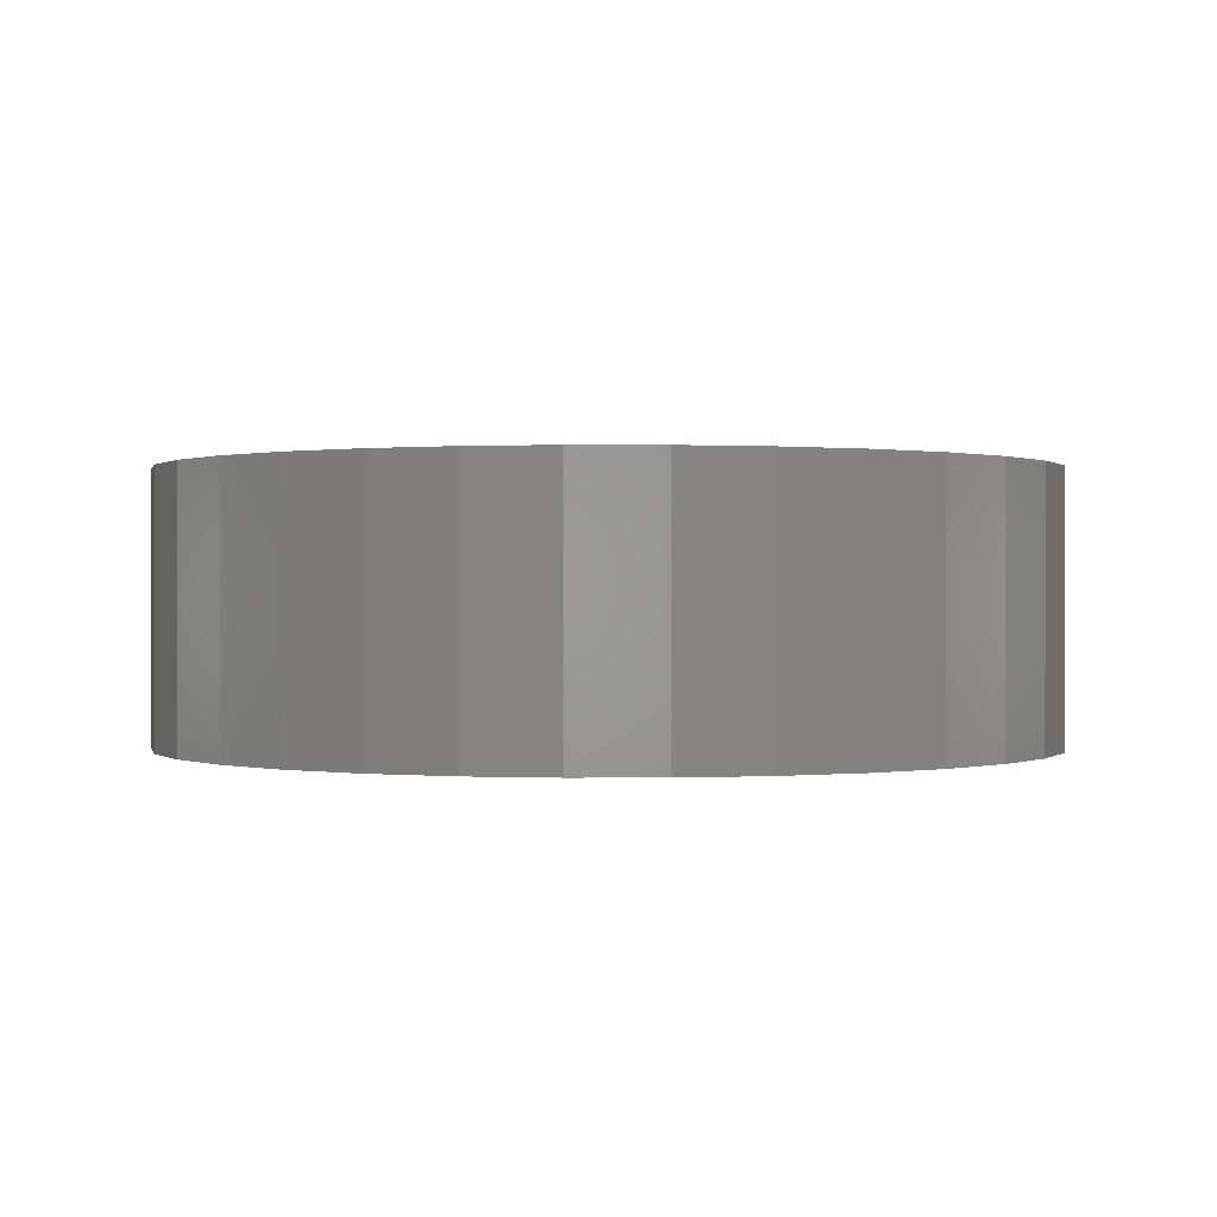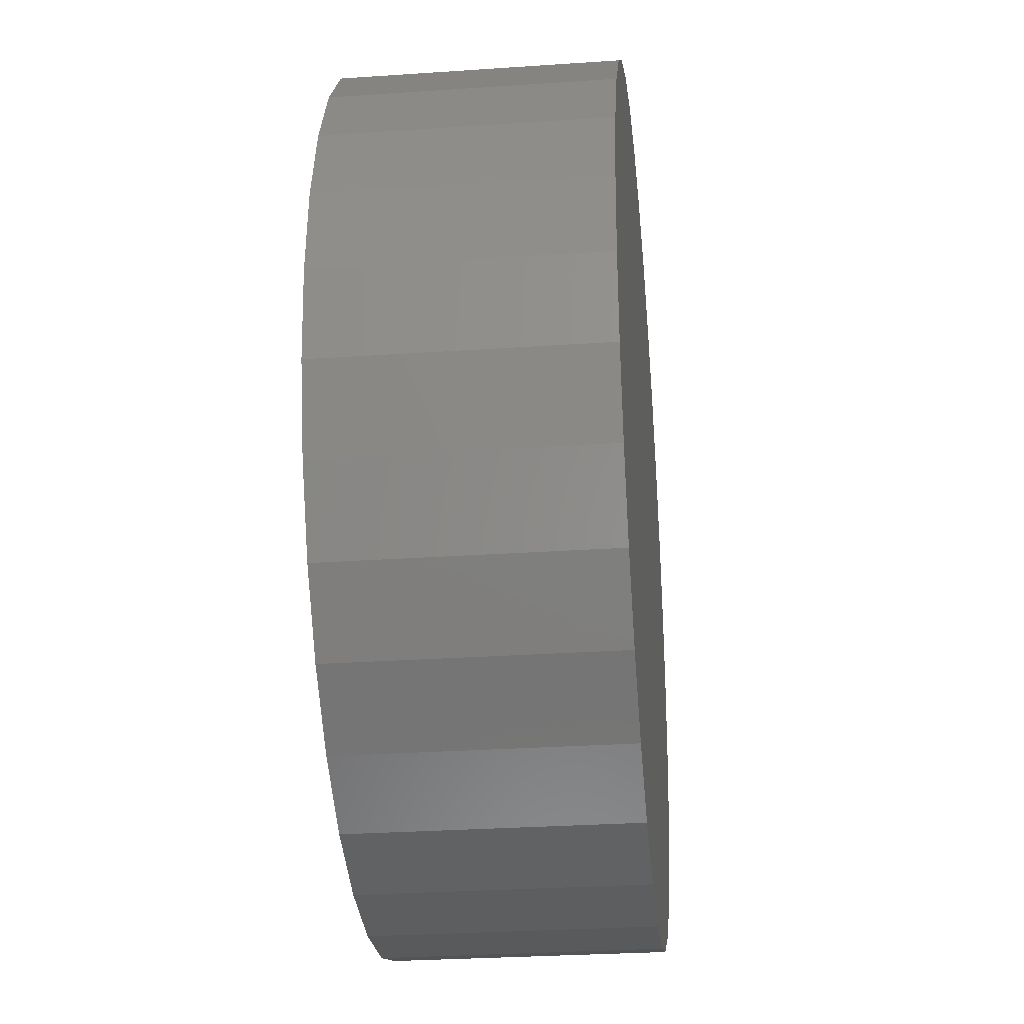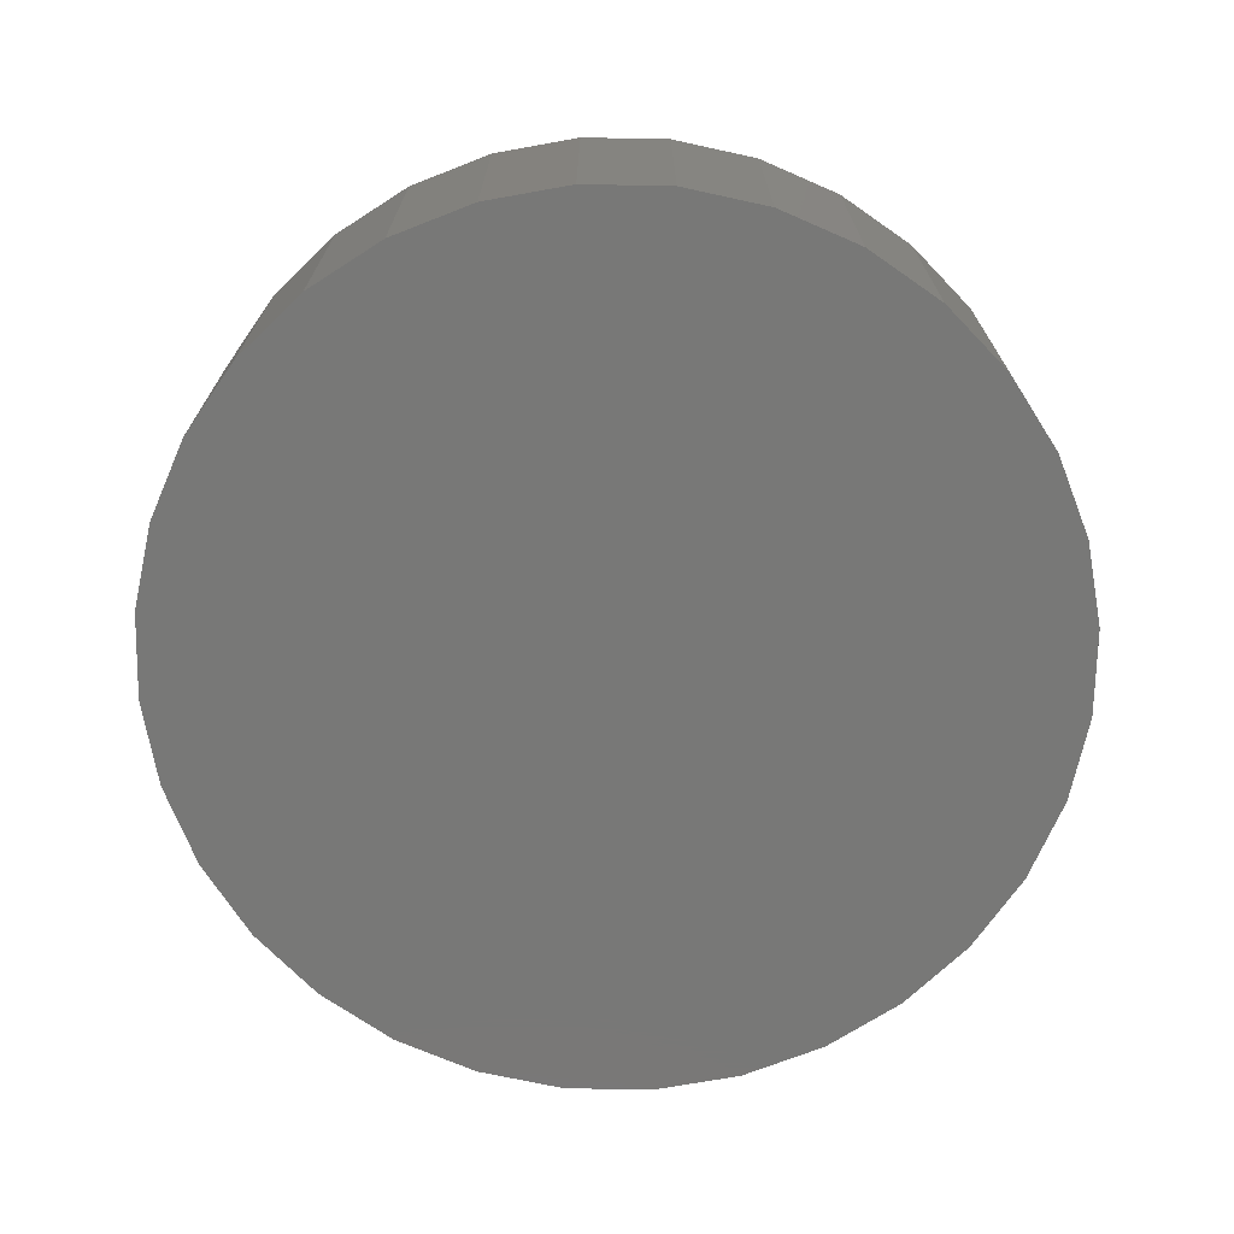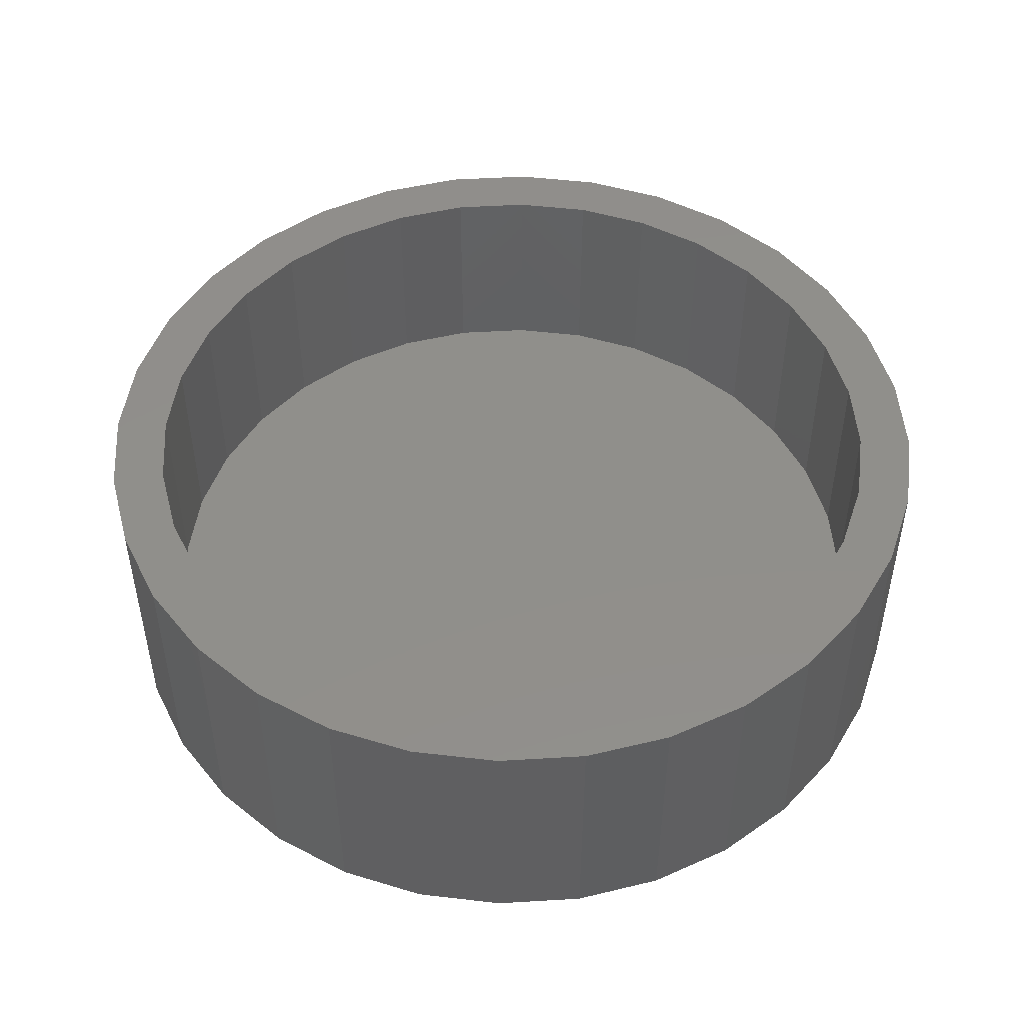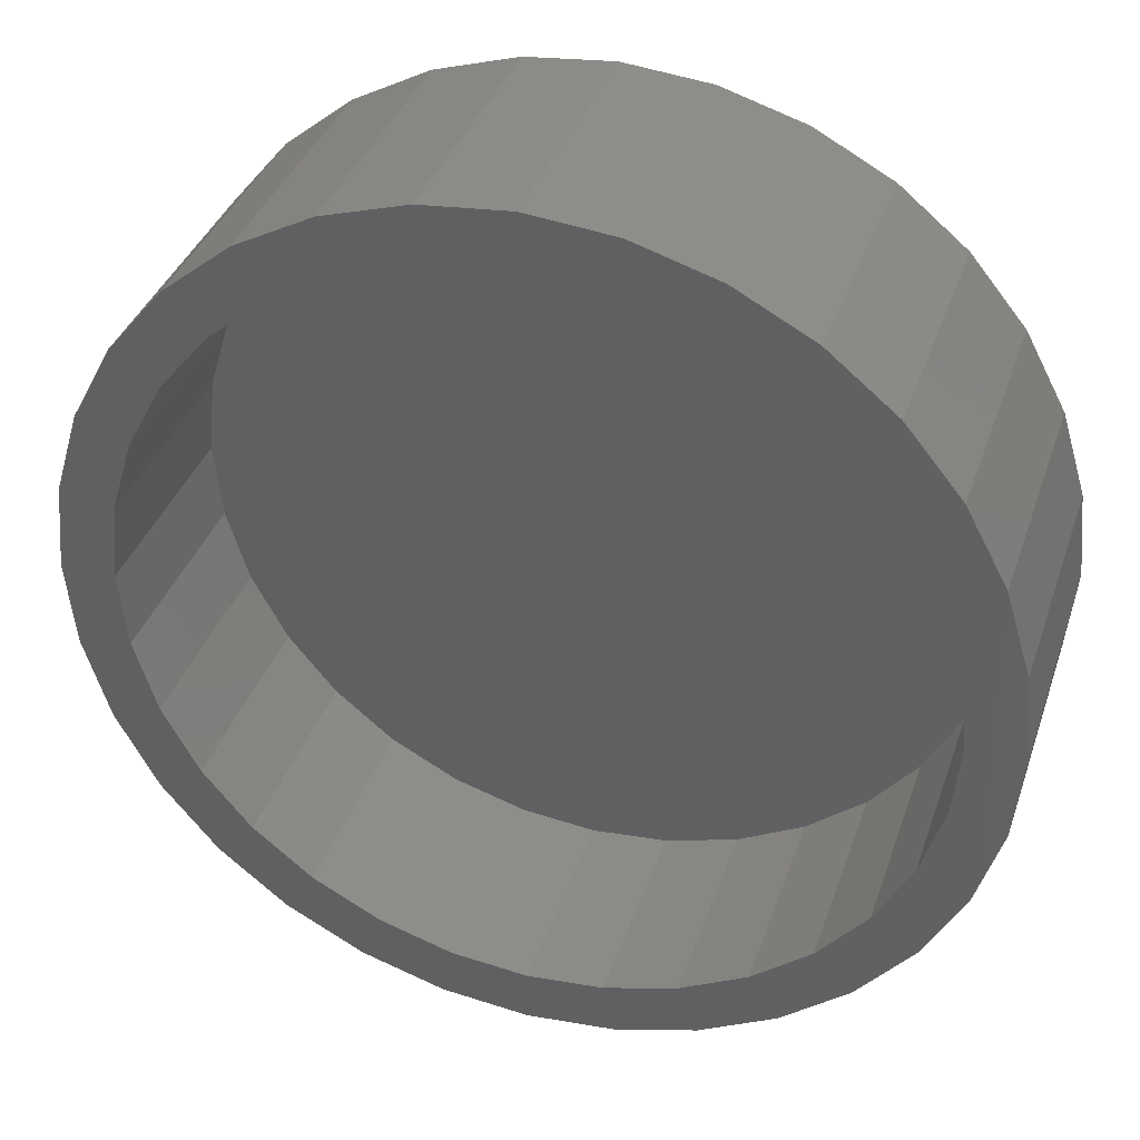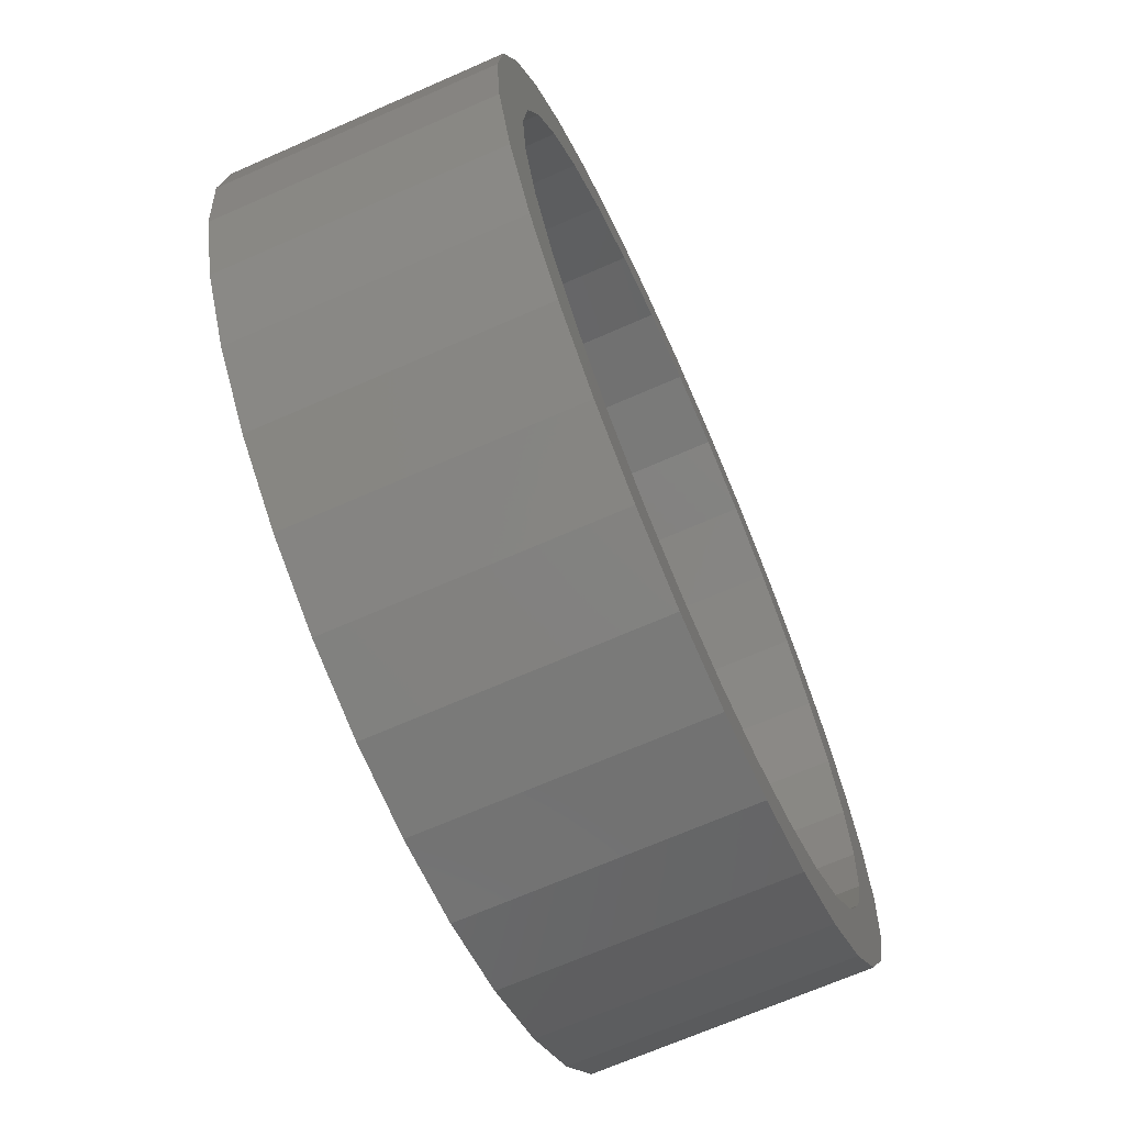
<metadata>
{"format":"stl","ext":"stl","renderer":"f3d","projection":"perspective","resolution":1024,"background":"white","views":[{"elev":0.3,"azim":-130.3,"up":"+Z"},{"elev":-29.2,"azim":95.8,"up":"+Y"},{"elev":-70.9,"azim":150.8,"up":"+Z"},{"elev":48.8,"azim":-20.7,"up":"+Z"},{"elev":37.0,"azim":17.8,"up":"+Y"},{"elev":-68.3,"azim":-66.2,"up":"+Y"}]}
</metadata>
<code>
# stl→obj: 128 verts, 252 faces
v 0.484 0.1091 0.07031
v 0.484 0.1248 0.07031
v 0.4589 0.1223 0.07031
v 0.4348 0.115 0.07031
v 0.462 0.107 0.07031
v 0.4125 0.1031 0.07031
v 0.4408 0.1005 0.07031
v 0.4212 0.09007 0.07031
v 0.393 0.08706 0.07031
v 0.4041 0.07601 0.07031
v 0.377 0.06755 0.07031
v 0.4125 -0.111 0.07031
v 0.4408 -0.1084 0.07031
v 0.4212 -0.09797 0.07031
v 0.462 -0.1149 0.07031
v 0.4348 -0.1229 0.07031
v 0.484 -0.117 0.07031
v 0.4589 -0.1302 0.07031
v 0.484 -0.1326 0.07031
v 0.5092 0.1223 0.07031
v 0.5333 0.115 0.07031
v 0.5061 0.107 0.07031
v 0.5555 0.1031 0.07031
v 0.5273 0.1005 0.07031
v 0.5469 0.09007 0.07031
v 0.5751 -0.09495 0.07031
v 0.5911 -0.07545 0.07031
v 0.564 -0.0839 0.07031
v 0.5469 -0.09797 0.07031
v 0.5555 -0.111 0.07031
v 0.5273 -0.1084 0.07031
v 0.5061 -0.1149 0.07031
v 0.5333 -0.1229 0.07031
v 0.5092 -0.1302 0.07031
v 0.393 -0.09495 0.07031
v 0.4041 -0.0839 0.07031
v 0.377 -0.07545 0.07031
v 0.39 -0.06677 0.07031
v 0.3651 -0.0532 0.07031
v 0.3796 -0.04722 0.07031
v 0.3578 -0.02906 0.07031
v 0.3731 -0.02601 0.07031
v 0.3553 -0.003947 0.07031
v 0.371 -0.003947 0.07031
v 0.3578 0.02116 0.07031
v 0.3731 0.01811 0.07031
v 0.3651 0.0453 0.07031
v 0.3796 0.03932 0.07031
v 0.39 0.05887 0.07031
v 0.5751 0.08706 0.07031
v 0.564 0.07601 0.07031
v 0.5911 0.06755 0.07031
v 0.5781 0.05887 0.07031
v 0.6029 0.0453 0.07031
v 0.5885 0.03932 0.07031
v 0.6103 0.02116 0.07031
v 0.5949 0.01811 0.07031
v 0.6127 -0.003947 0.07031
v 0.5971 -0.003947 0.07031
v 0.6103 -0.02906 0.07031
v 0.5949 -0.02601 0.07031
v 0.6029 -0.0532 0.07031
v 0.5885 -0.04722 0.07031
v 0.5781 -0.06677 0.07031
v 0.484 -0.117 0.007812
v 0.5061 -0.1149 0.007812
v 0.5273 -0.1084 0.007812
v 0.5469 -0.09797 0.007812
v 0.564 -0.0839 0.007812
v 0.5781 -0.06677 0.007812
v 0.5885 -0.04722 0.007812
v 0.5949 -0.02601 0.007812
v 0.5971 -0.003947 0.007812
v 0.462 -0.1149 0.007812
v 0.4408 -0.1084 0.007812
v 0.4212 -0.09797 0.007812
v 0.4041 -0.0839 0.007812
v 0.39 -0.06677 0.007812
v 0.3796 -0.04722 0.007812
v 0.3731 -0.02601 0.007812
v 0.371 -0.003947 0.007812
v 0.484 0.1091 0.007812
v 0.462 0.107 0.007812
v 0.4408 0.1005 0.007812
v 0.4212 0.09007 0.007812
v 0.4041 0.07601 0.007812
v 0.39 0.05887 0.007812
v 0.3796 0.03932 0.007812
v 0.3731 0.01811 0.007812
v 0.5061 0.107 0.007812
v 0.5273 0.1005 0.007812
v 0.5469 0.09007 0.007812
v 0.564 0.07601 0.007812
v 0.5781 0.05887 0.007812
v 0.5885 0.03932 0.007812
v 0.5949 0.01811 0.007812
v 0.6127 -0.003947 -0.007812
v 0.6103 -0.02906 -0.007812
v 0.6029 -0.0532 -0.007812
v 0.5911 -0.07545 -0.007812
v 0.5751 -0.09495 -0.007812
v 0.5555 -0.111 -0.007812
v 0.5333 -0.1229 -0.007812
v 0.5092 -0.1302 -0.007812
v 0.484 -0.1326 -0.007812
v 0.4589 -0.1302 -0.007812
v 0.4348 -0.1229 -0.007812
v 0.4125 -0.111 -0.007812
v 0.393 -0.09495 -0.007812
v 0.377 -0.07545 -0.007812
v 0.3651 -0.0532 -0.007812
v 0.3578 -0.02906 -0.007812
v 0.3553 -0.003947 -0.007812
v 0.3578 0.02116 -0.007812
v 0.3651 0.0453 -0.007812
v 0.377 0.06755 -0.007812
v 0.393 0.08706 -0.007812
v 0.4125 0.1031 -0.007812
v 0.4348 0.115 -0.007812
v 0.4589 0.1223 -0.007812
v 0.484 0.1248 -0.007812
v 0.5092 0.1223 -0.007812
v 0.5333 0.115 -0.007812
v 0.5555 0.1031 -0.007812
v 0.5751 0.08706 -0.007812
v 0.5911 0.06755 -0.007812
v 0.6029 0.0453 -0.007812
v 0.6103 0.02116 -0.007812
f 1 2 3
f 1 3 4
f 5 1 4
f 4 6 5
f 5 6 7
f 8 7 6
f 6 9 8
f 10 8 9
f 9 11 10
f 12 13 14
f 15 13 12
f 12 16 15
f 16 17 15
f 17 16 18
f 17 18 19
f 20 2 1
f 1 21 20
f 21 1 22
f 21 22 23
f 22 24 23
f 23 24 25
f 26 27 28
f 28 29 26
f 30 26 29
f 30 29 31
f 30 31 32
f 30 32 33
f 33 32 17
f 34 33 17
f 17 19 34
f 12 14 35
f 35 14 36
f 35 36 37
f 37 36 38
f 37 38 39
f 39 38 40
f 39 40 41
f 41 40 42
f 41 42 43
f 43 42 44
f 43 44 45
f 45 44 46
f 45 46 47
f 47 46 48
f 47 48 11
f 11 48 49
f 11 49 10
f 23 25 50
f 50 25 51
f 50 51 52
f 52 51 53
f 52 53 54
f 54 53 55
f 54 55 56
f 56 55 57
f 56 57 58
f 58 57 59
f 58 59 60
f 60 59 61
f 60 61 62
f 62 61 63
f 62 63 27
f 27 63 64
f 27 64 28
f 65 32 66
f 66 32 31
f 66 31 67
f 67 31 29
f 67 29 68
f 68 29 28
f 68 28 69
f 69 28 64
f 69 64 70
f 70 64 63
f 70 63 71
f 71 63 61
f 71 61 72
f 72 61 59
f 72 59 73
f 32 65 17
f 17 65 74
f 17 74 15
f 15 74 75
f 15 75 13
f 13 75 76
f 13 76 14
f 14 76 77
f 14 77 36
f 36 77 78
f 36 78 38
f 38 78 79
f 38 79 40
f 40 79 80
f 40 80 42
f 42 80 81
f 42 81 44
f 82 5 83
f 83 5 7
f 83 7 84
f 84 7 8
f 84 8 85
f 85 8 10
f 85 10 86
f 86 10 49
f 86 49 87
f 87 49 48
f 87 48 88
f 88 48 46
f 88 46 89
f 89 46 44
f 89 44 81
f 5 82 1
f 1 82 90
f 1 90 22
f 22 90 91
f 22 91 24
f 24 91 92
f 24 92 25
f 25 92 93
f 25 93 51
f 51 93 94
f 51 94 53
f 53 94 95
f 53 95 55
f 55 95 96
f 55 96 57
f 57 96 73
f 57 73 59
f 97 58 98
f 98 58 60
f 98 60 99
f 99 60 62
f 99 62 100
f 100 62 27
f 100 27 101
f 101 27 26
f 101 26 102
f 102 26 30
f 102 30 103
f 103 30 33
f 103 33 104
f 104 33 34
f 104 34 105
f 105 34 19
f 105 19 106
f 106 19 18
f 106 18 107
f 107 18 16
f 107 16 108
f 108 16 12
f 108 12 109
f 109 12 35
f 109 35 110
f 110 35 37
f 110 37 111
f 111 37 39
f 111 39 112
f 112 39 41
f 112 41 113
f 113 41 43
f 113 43 114
f 114 43 45
f 114 45 115
f 115 45 47
f 115 47 116
f 116 47 11
f 116 11 117
f 117 11 9
f 117 9 118
f 118 9 6
f 118 6 119
f 119 6 4
f 119 4 120
f 120 4 3
f 120 3 121
f 121 3 2
f 121 2 122
f 122 2 20
f 122 20 123
f 123 20 21
f 123 21 124
f 124 21 23
f 124 23 125
f 125 23 50
f 125 50 126
f 126 50 52
f 126 52 127
f 127 52 54
f 127 54 128
f 128 54 56
f 128 56 97
f 97 56 58
f 121 122 120
f 119 120 122
f 123 119 122
f 118 119 123
f 124 118 123
f 103 107 102
f 106 107 103
f 104 106 103
f 105 106 104
f 107 108 102
f 102 108 109
f 102 109 101
f 101 109 110
f 101 110 100
f 100 110 111
f 100 111 99
f 99 111 112
f 99 112 98
f 98 112 113
f 98 113 97
f 97 113 114
f 97 114 128
f 128 114 115
f 128 115 127
f 127 115 116
f 127 116 126
f 126 116 117
f 126 117 125
f 125 117 118
f 125 118 124
f 83 90 82
f 90 83 84
f 90 84 91
f 91 84 85
f 91 85 92
f 68 75 67
f 67 75 74
f 67 74 66
f 66 74 65
f 92 85 93
f 93 85 86
f 93 86 94
f 94 86 87
f 94 87 95
f 95 87 88
f 95 88 96
f 96 88 89
f 96 89 73
f 73 89 81
f 73 81 72
f 72 81 80
f 72 80 71
f 71 80 79
f 71 79 70
f 70 79 78
f 70 78 69
f 69 78 77
f 69 77 68
f 68 77 76
f 68 76 75

</code>
